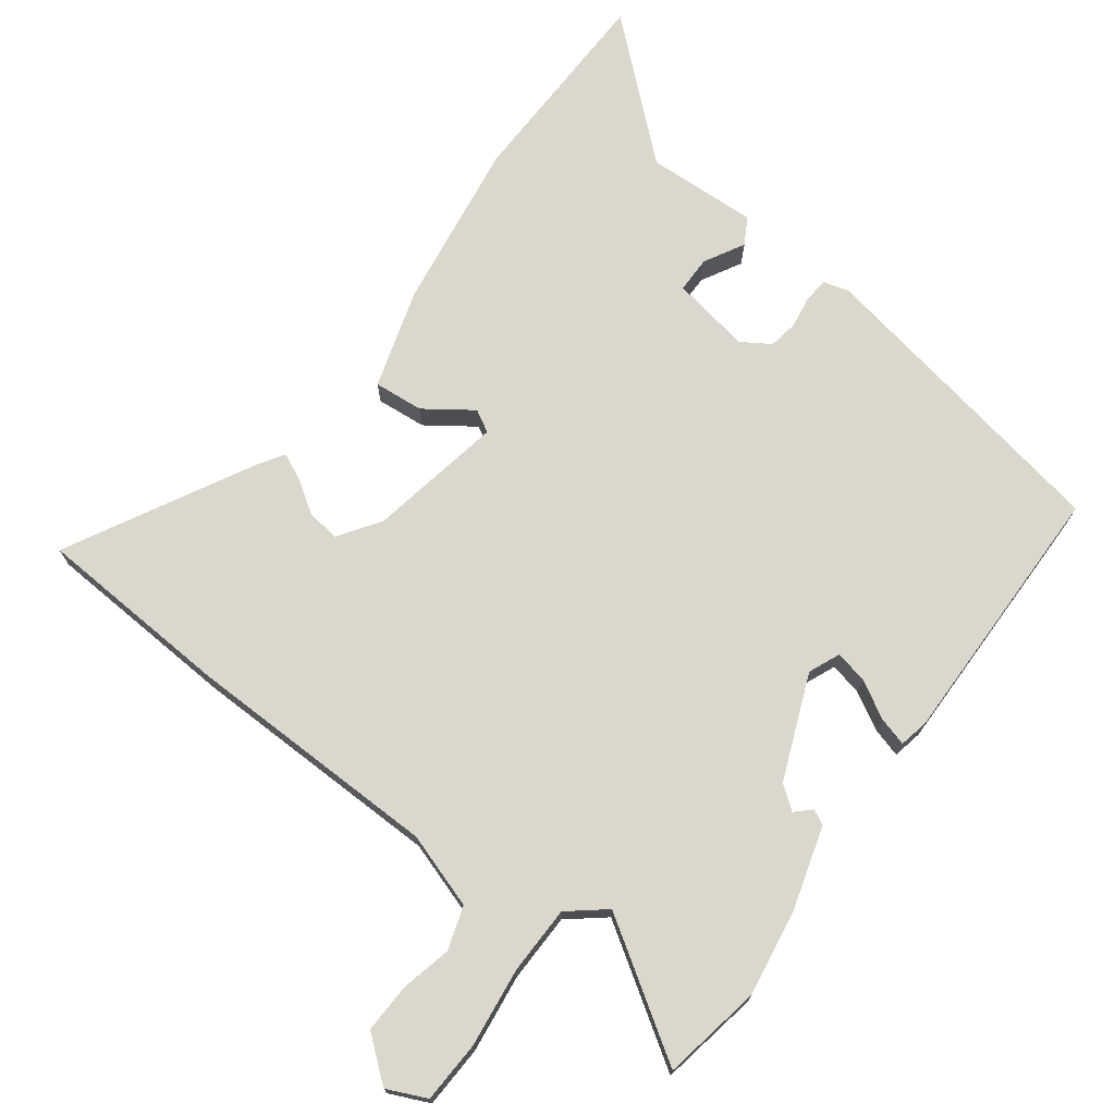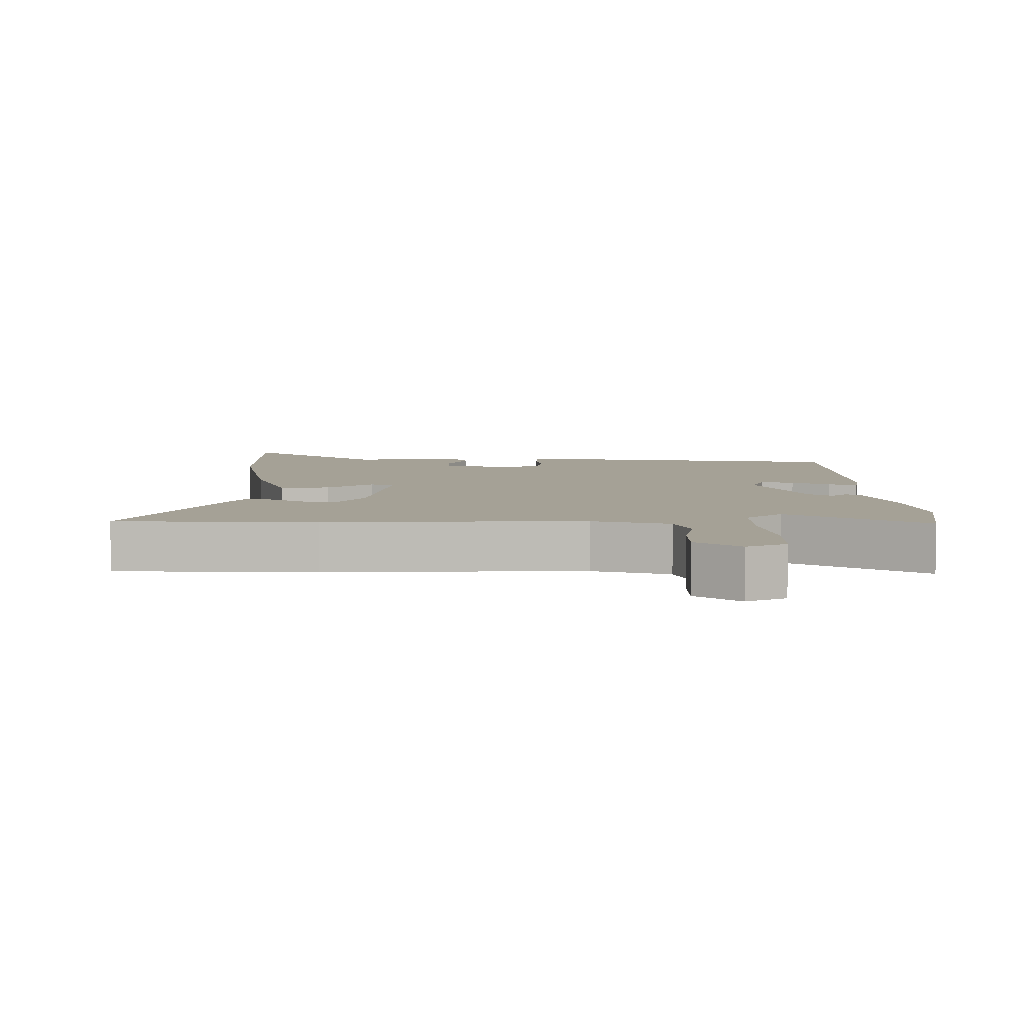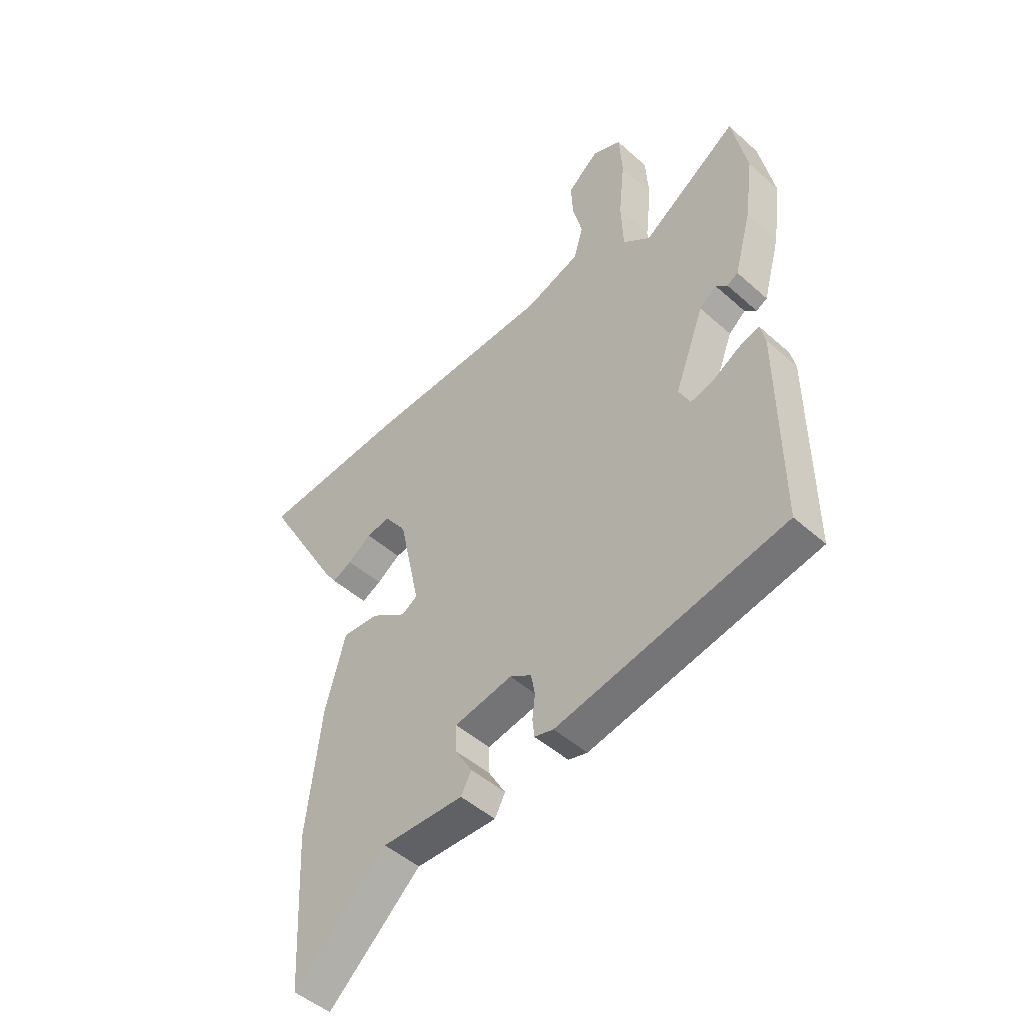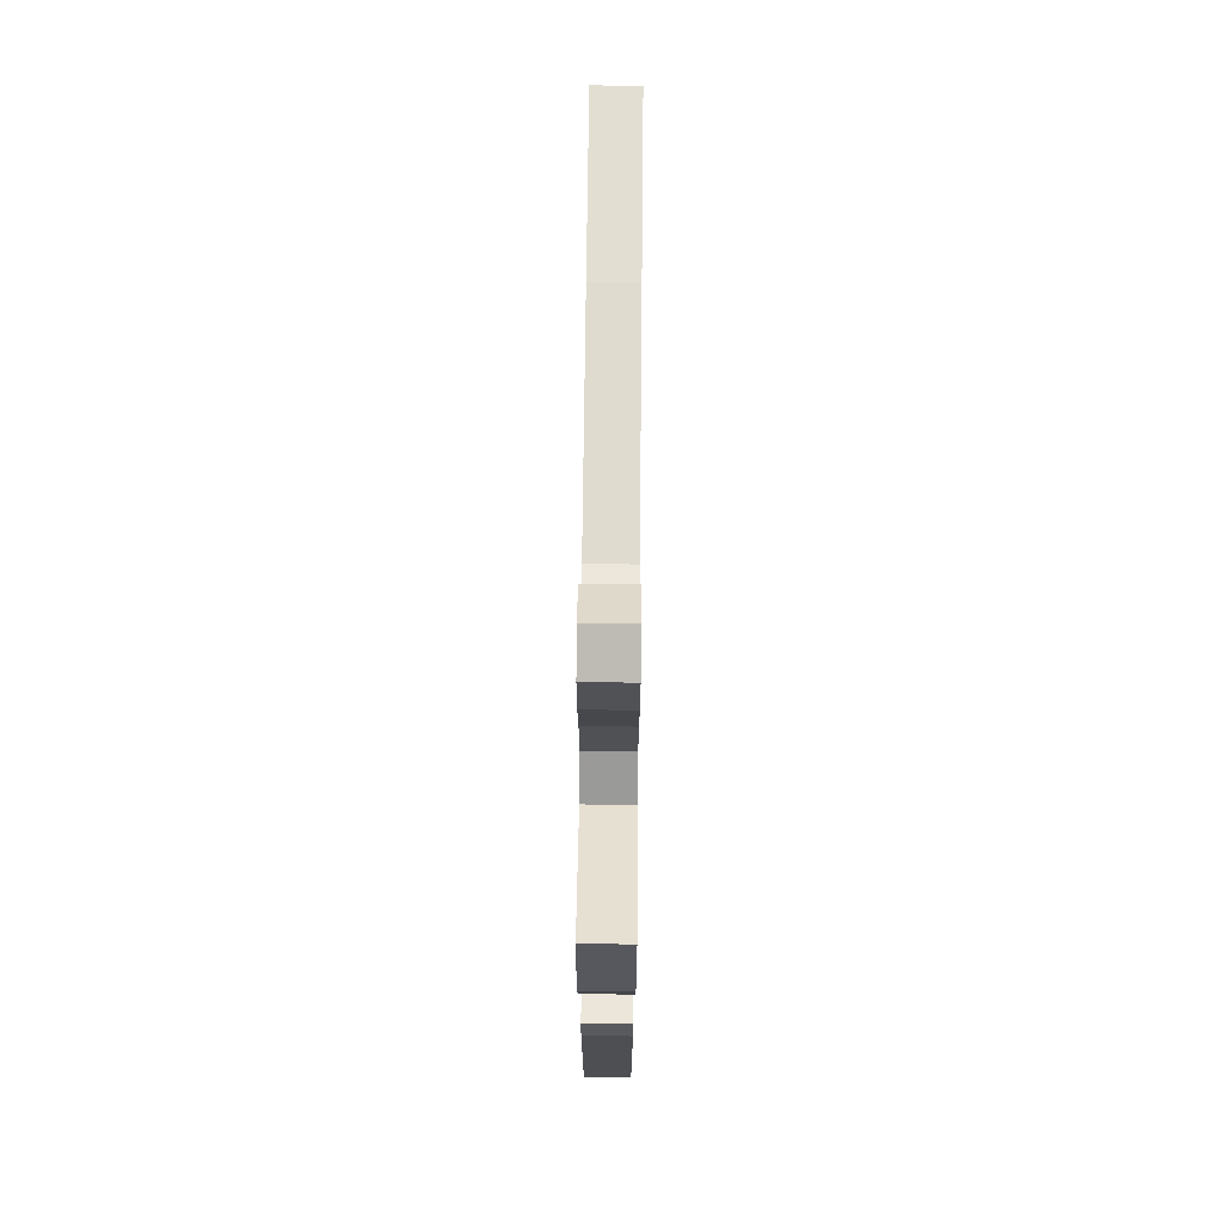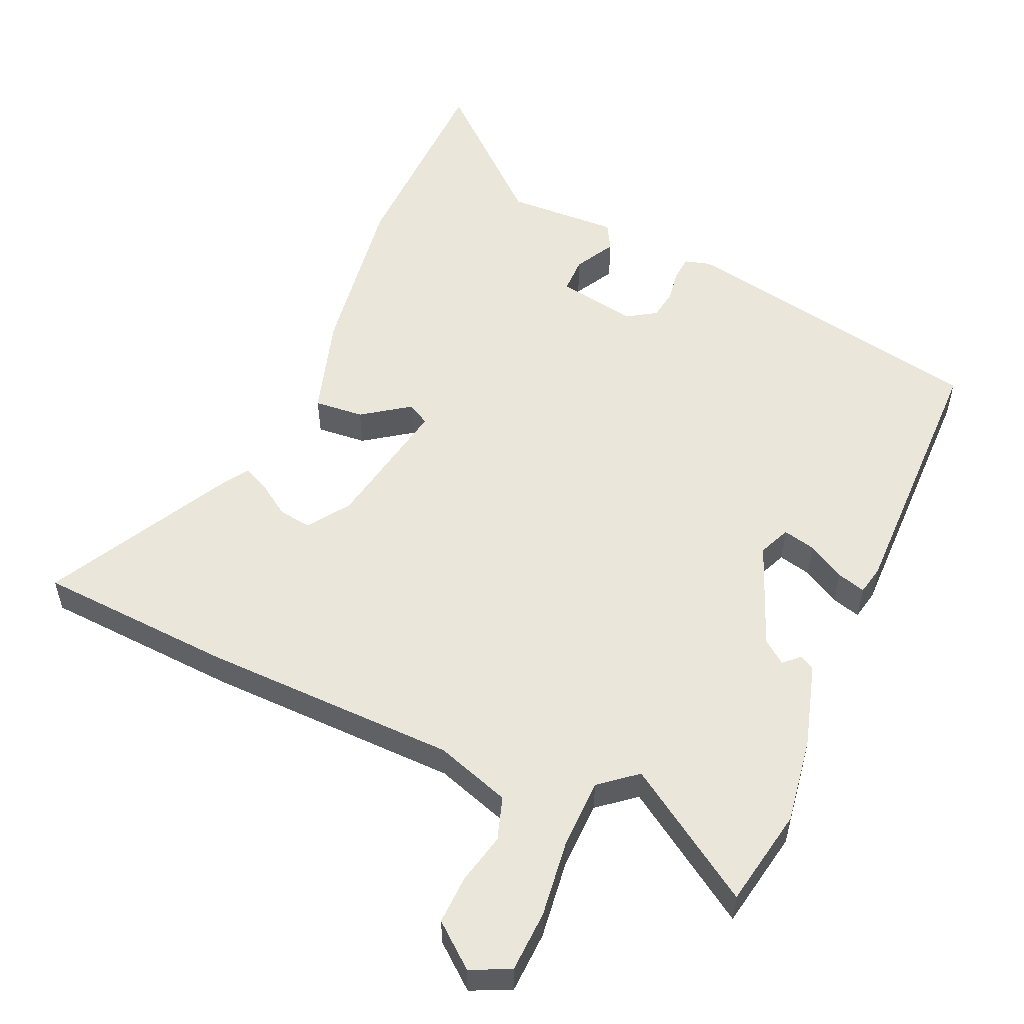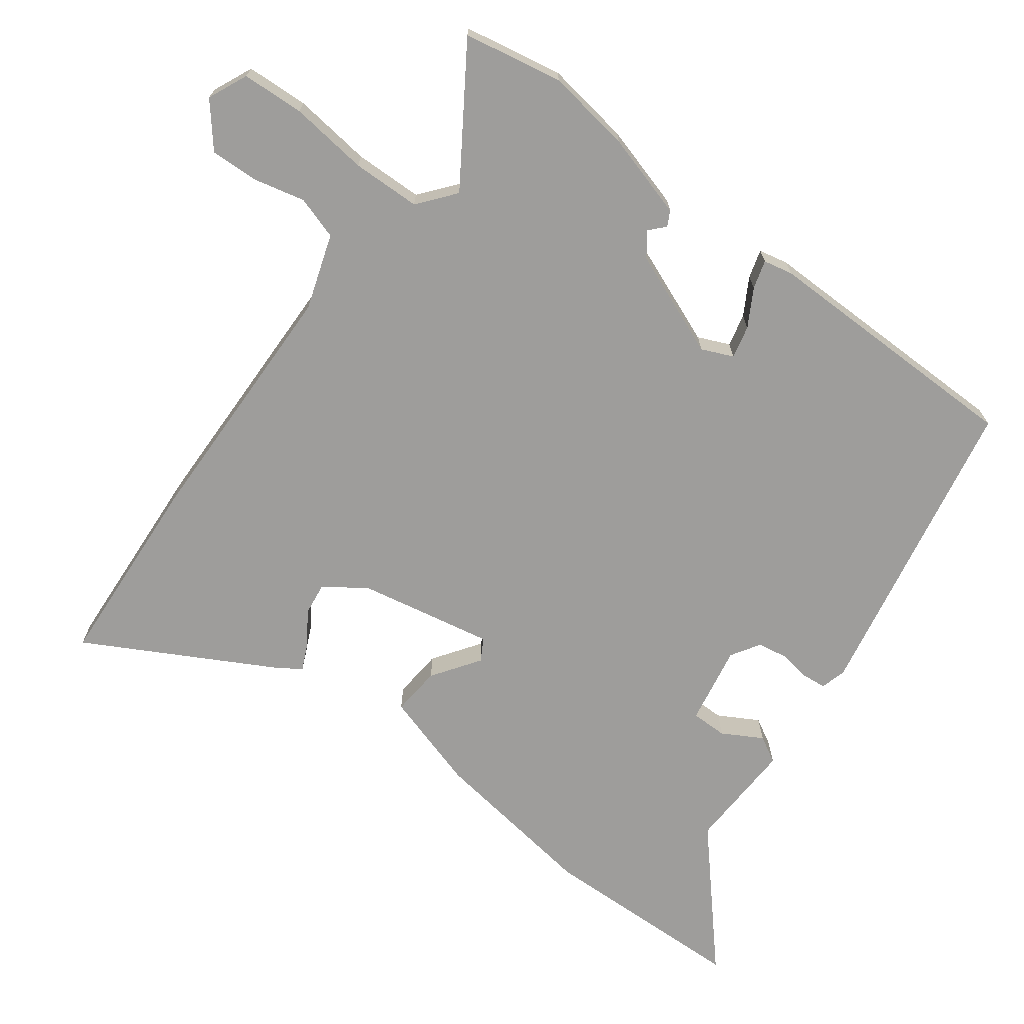
<metadata>
{"format":"obj","ext":"obj","renderer":"f3d","projection":"perspective","resolution":1024,"background":"white","views":[{"elev":72.9,"azim":35.4,"up":"+Y"},{"elev":6.1,"azim":-3.5,"up":"+Y"},{"elev":-47.8,"azim":45.0,"up":"+Z"},{"elev":72.7,"azim":90.6,"up":"+Z"},{"elev":54.7,"azim":22.7,"up":"+Y"},{"elev":-70.5,"azim":52.3,"up":"+Y"}]}
</metadata>
<code>
v -0.656 0.07 0.487
v -0.367 0.07 0.511
v 0.01 0.07 0.526
v 0.12 0.07 0.565
v 0.139 0.07 0.629
v 0.12 0.07 0.704
v 0.116 0.07 0.776
v 0.178 0.07 0.829
v 0.237 0.07 0.804
v 0.243 0.07 0.712
v 0.231 0.07 0.595
v 0.235 0.07 0.494
v 0.29 0.07 0.451
v 0.483 0.07 0.583
v 0.513 0.07 0.437
v 0.496 0.07 0.31
v 0.462 0.07 0.185
v 0.44 0.07 0.173
v 0.417 0.07 0.194
v 0.383 0.07 0.167
v 0.324 0.07 0.012
v 0.345 0.07 -0.034
v 0.393 0.07 -0.022
v 0.447 0.07 0.01
v 0.489 0.07 0.023
v 0.499 0.07 -0.02
v 0.503 0.07 -0.414
v 0.047 0.07 -0.508
v 0.009 0.07 -0.498
v 0.005 0.07 -0.462
v 0.011 0.07 -0.415
v 0.003 0.07 -0.372
v -0.04 0.07 -0.346
v -0.156 0.07 -0.369
v -0.155 0.07 -0.422
v -0.121 0.07 -0.48
v -0.142 0.07 -0.519
v -0.305 0.07 -0.515
v -0.491 0.07 -0.685
v -0.506 0.07 -0.38
v -0.476 0.07 -0.13
v -0.435 0.07 0.017
v -0.362 0.07 0.012
v -0.292 0.07 -0.035
v -0.26 0.07 -0.016
v -0.302 0.07 0.181
v -0.345 0.07 0.241
v -0.393 0.07 0.234
v -0.44 0.07 0.201
v -0.479 0.07 0.182
v -0.504 0.07 0.219
v -0.656 0 0.487
v -0.367 0 0.511
v 0.01 0 0.526
v 0.12 0 0.565
v 0.139 0 0.629
v 0.12 0 0.704
v 0.116 0 0.776
v 0.178 0 0.829
v 0.237 0 0.804
v 0.243 0 0.712
v 0.231 0 0.595
v 0.235 0 0.494
v 0.29 0 0.451
v 0.483 0 0.583
v 0.513 0 0.437
v 0.496 0 0.31
v 0.462 0 0.185
v 0.44 0 0.173
v 0.417 0 0.194
v 0.383 0 0.167
v 0.324 0 0.012
v 0.345 0 -0.034
v 0.393 0 -0.022
v 0.447 0 0.01
v 0.489 0 0.023
v 0.499 0 -0.02
v 0.503 0 -0.414
v 0.047 0 -0.508
v 0.009 0 -0.498
v 0.005 0 -0.462
v 0.011 0 -0.415
v 0.003 0 -0.372
v -0.04 0 -0.346
v -0.156 0 -0.369
v -0.155 0 -0.422
v -0.121 0 -0.48
v -0.142 0 -0.519
v -0.305 0 -0.515
v -0.491 0 -0.685
v -0.506 0 -0.38
v -0.476 0 -0.13
v -0.435 0 0.017
v -0.362 0 0.012
v -0.292 0 -0.035
v -0.26 0 -0.016
v -0.302 0 0.181
v -0.345 0 0.241
v -0.393 0 0.234
v -0.44 0 0.201
v -0.479 0 0.182
v -0.504 0 0.219
f 48 49 50 51
f 47 48 51 1
f 41 42 43 44
f 39 40 41 44
f 38 39 44 45
f 35 36 37 38
f 34 35 38 45
f 33 34 45 46
f 28 29 30 31
f 28 31 32
f 27 28 32
f 23 24 25 26
f 22 23 26 27
f 21 22 27 32
f 16 17 18 19
f 16 19 20
f 13 14 15 16
f 13 16 20
f 12 13 20 21
f 8 9 10 11
f 8 11 12
f 5 6 7 8
f 5 8 12
f 4 5 12 21
f 47 1 2 3
f 46 47 3 4
f 32 33 46
f 4 21 32 46
f 102 101 100 99
f 52 102 99 98
f 95 94 93 92
f 95 92 91 90
f 96 95 90 89
f 89 88 87 86
f 96 89 86 85
f 97 96 85 84
f 82 81 80 79
f 83 82 79
f 83 79 78
f 77 76 75 74
f 78 77 74 73
f 83 78 73 72
f 70 69 68 67
f 71 70 67
f 67 66 65 64
f 71 67 64
f 72 71 64 63
f 62 61 60 59
f 63 62 59
f 59 58 57 56
f 63 59 56
f 72 63 56 55
f 54 53 52 98
f 55 54 98 97
f 97 84 83
f 97 83 72 55
f 1 52 53 2
f 2 53 54 3
f 3 54 55 4
f 4 55 56 5
f 5 56 57 6
f 6 57 58 7
f 7 58 59 8
f 8 59 60 9
f 9 60 61 10
f 10 61 62 11
f 11 62 63 12
f 12 63 64 13
f 13 64 65 14
f 14 65 66 15
f 15 66 67 16
f 16 67 68 17
f 17 68 69 18
f 18 69 70 19
f 19 70 71 20
f 20 71 72 21
f 21 72 73 22
f 22 73 74 23
f 23 74 75 24
f 24 75 76 25
f 25 76 77 26
f 26 77 78 27
f 27 78 79 28
f 28 79 80 29
f 29 80 81 30
f 30 81 82 31
f 31 82 83 32
f 32 83 84 33
f 33 84 85 34
f 34 85 86 35
f 35 86 87 36
f 36 87 88 37
f 37 88 89 38
f 38 89 90 39
f 39 90 91 40
f 40 91 92 41
f 41 92 93 42
f 42 93 94 43
f 43 94 95 44
f 44 95 96 45
f 45 96 97 46
f 46 97 98 47
f 47 98 99 48
f 48 99 100 49
f 49 100 101 50
f 50 101 102 51
f 51 102 52 1

</code>
